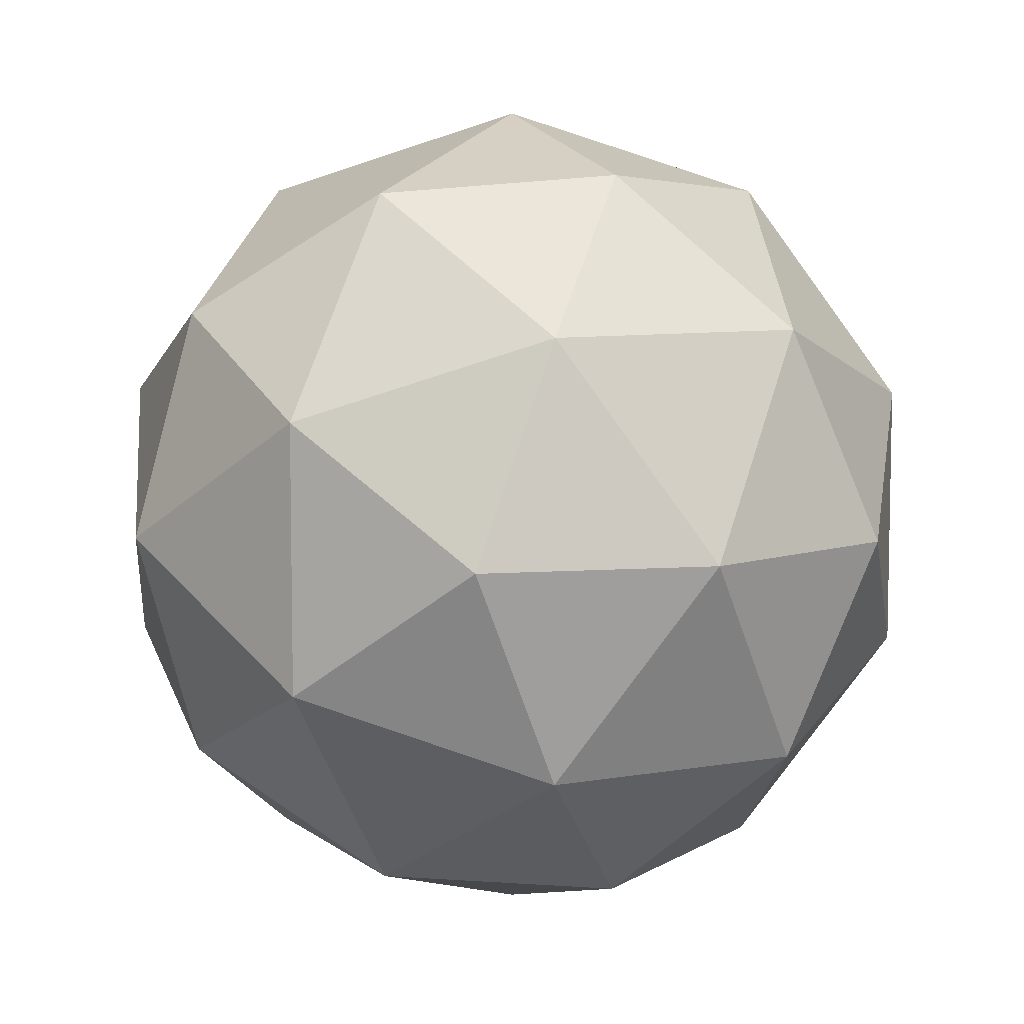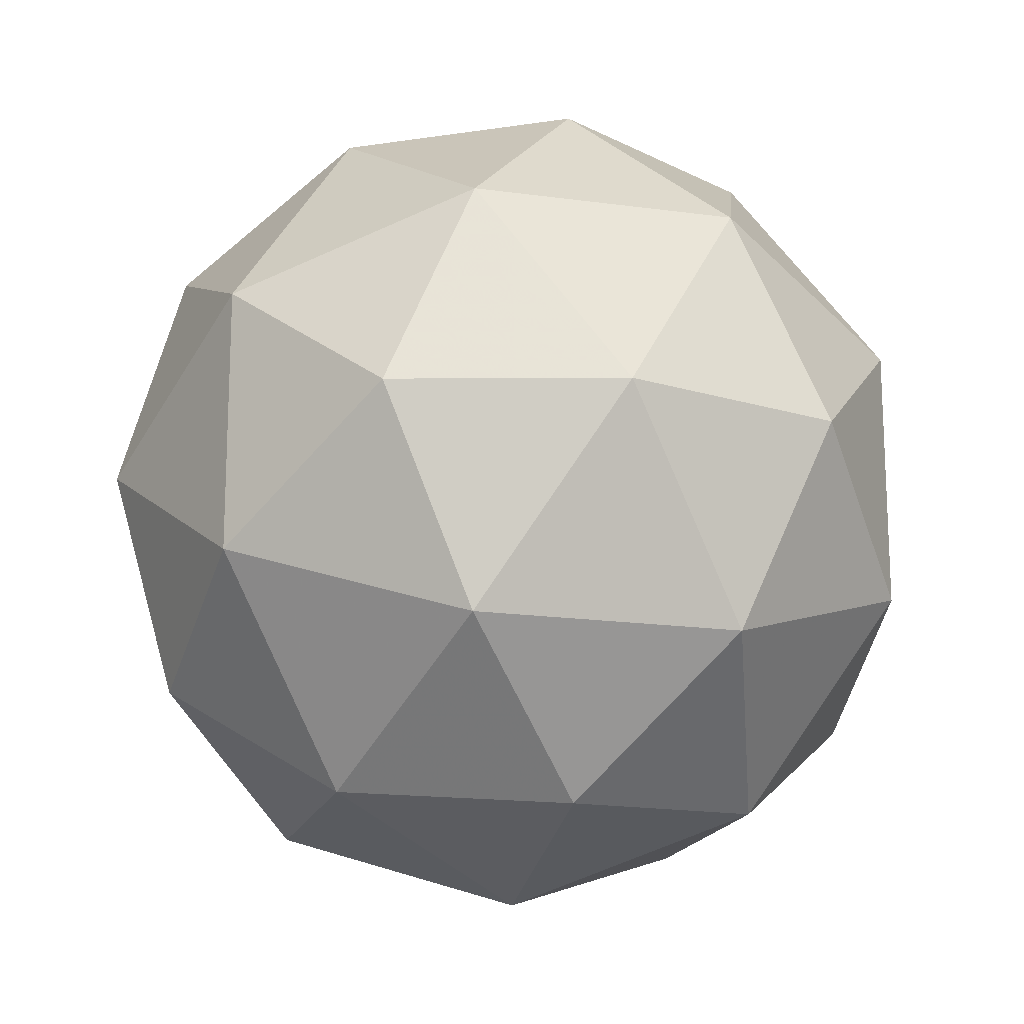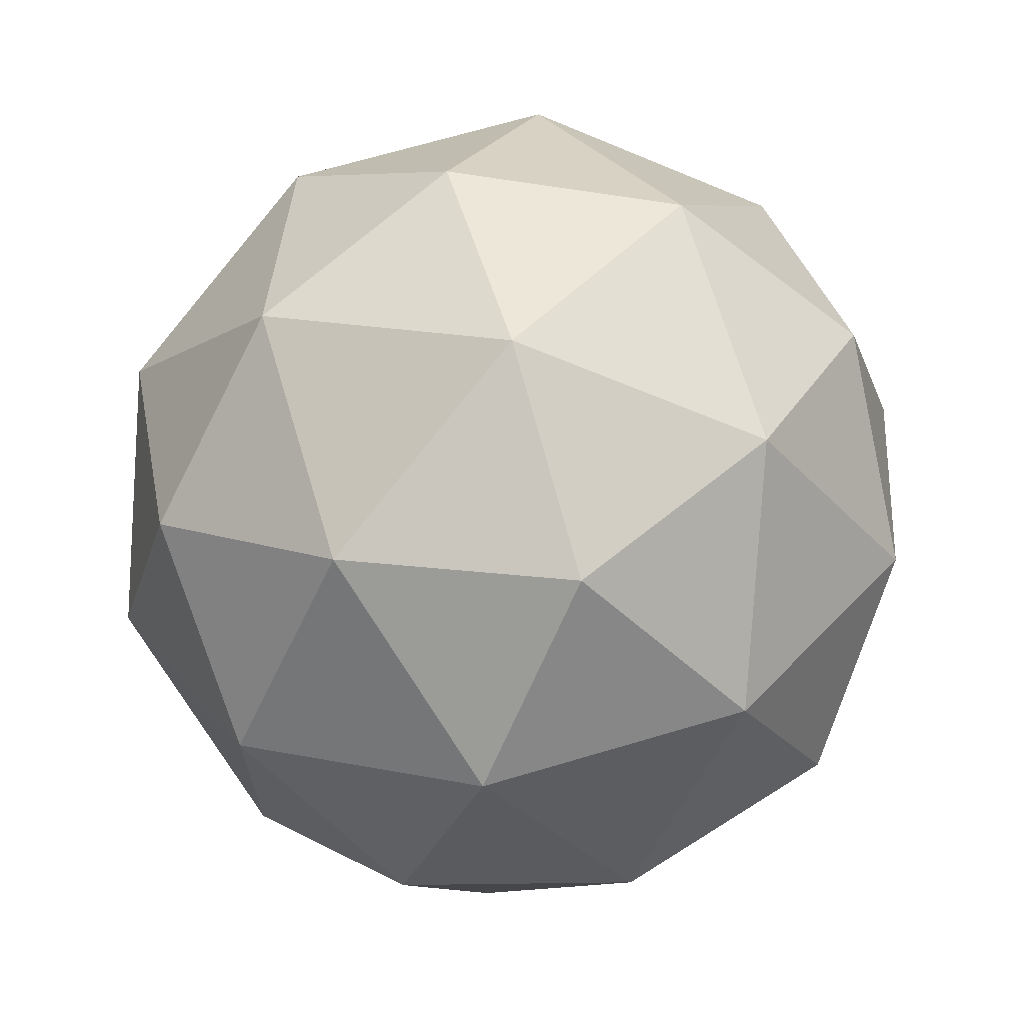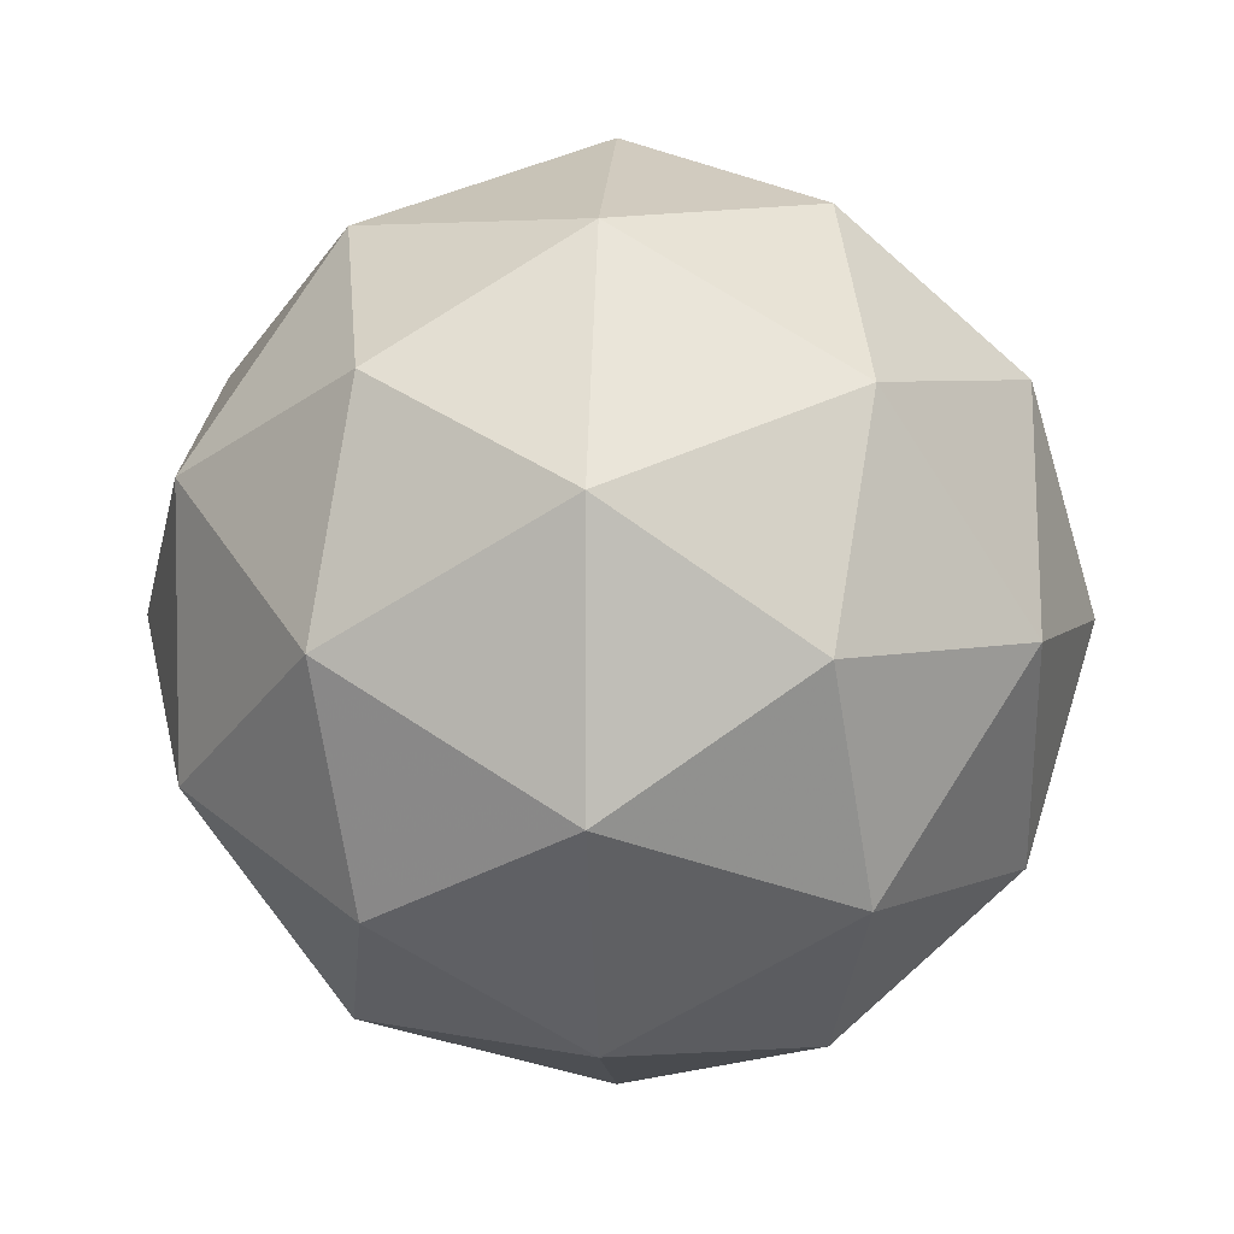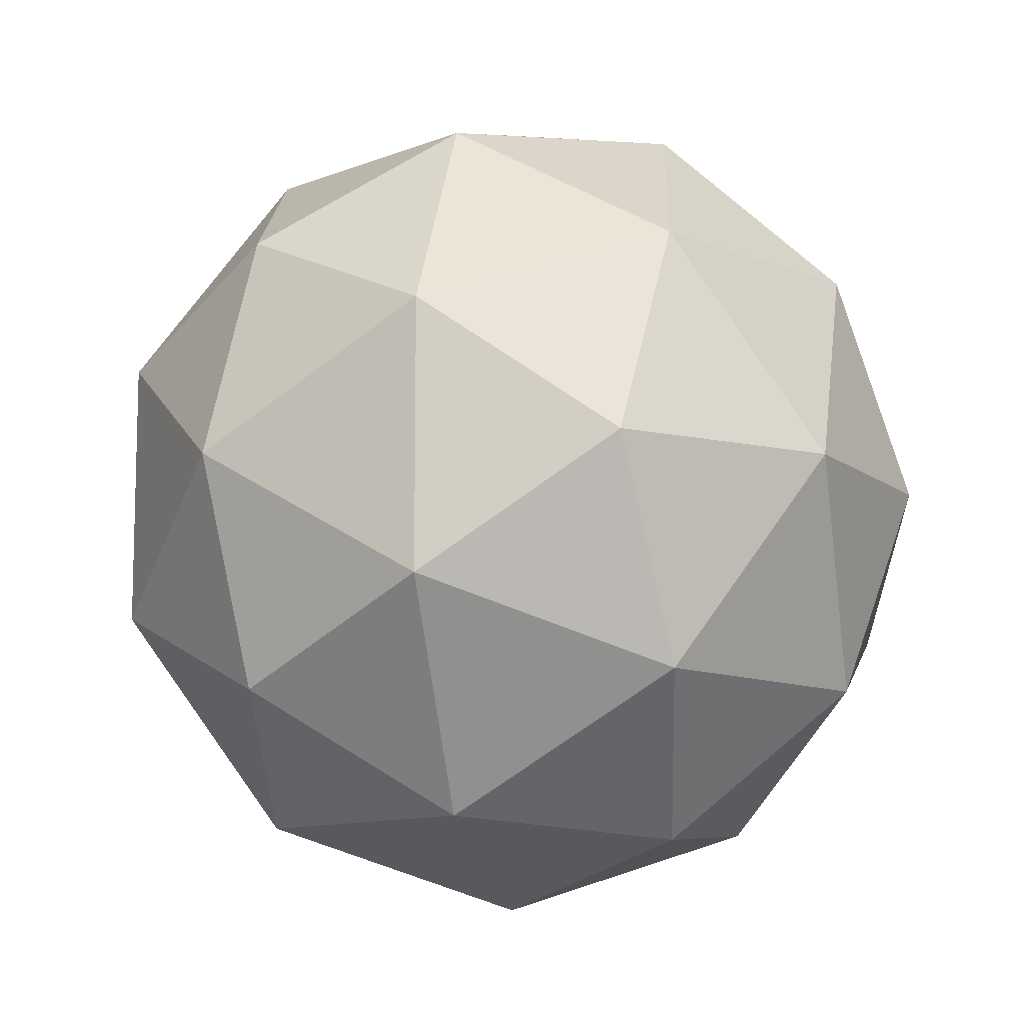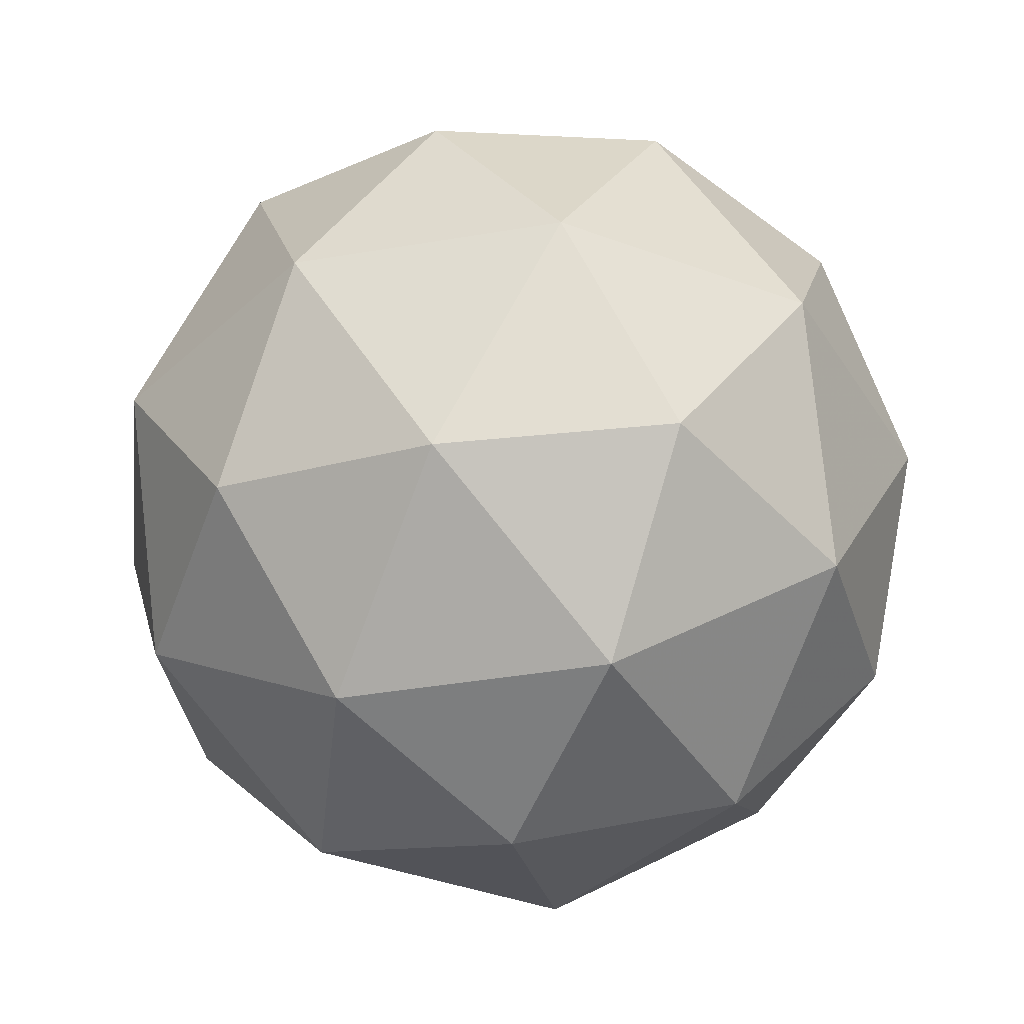
<metadata>
{"format":"obj","ext":"obj","renderer":"f3d","projection":"perspective","resolution":1024,"background":"white","views":[{"elev":7.7,"azim":-58.9,"up":"+Z"},{"elev":-17.7,"azim":-47.0,"up":"+Z"},{"elev":68.0,"azim":131.7,"up":"+Z"},{"elev":4.8,"azim":93.4,"up":"+Z"},{"elev":-10.8,"azim":102.9,"up":"+Z"},{"elev":-40.8,"azim":101.7,"up":"+Y"}]}
</metadata>
<code>
g URBR-i6-g101-s990
v -6709 -221.3 -2339
v -6620 -190 -2274
v -6743 -190 -2234
v -6557 -105.2 -2229
v -6530 -121.7 -2339
v -6819 -189.9 -2339
v -6743 -190 -2444
v -6620 -190 -2404
v -6509 -11.31 -2274
v -6767 -105.2 -2161
v -6654 -121.7 -2169
v -6709 -11.31 -2129
v -6897 -105.2 -2339
v -6853 -121.7 -2234
v -6909 -11.31 -2274
v -6767 -105.2 -2518
v -6853 -121.7 -2444
v -6832 -11.31 -2509
v -6557 -105.2 -2450
v -6654 -121.7 -2509
v -6585 -11.31 -2509
v -6585 -11.31 -2169
v -6832 -11.31 -2169
v -6909 -11.31 -2404
v -6709 -11.31 -2549
v -6509 -11.31 -2404
v -6651 82.6 -2161
v -6564 99.09 -2234
v -6675 167.3 -2234
v -6861 82.6 -2229
v -6764 99.09 -2169
v -6798 167.3 -2274
v -6861 82.6 -2450
v -6887 99.09 -2339
v -6798 167.3 -2404
v -6651 82.6 -2518
v -6764 99.09 -2509
v -6675 167.3 -2444
v -6521 82.6 -2339
v -6564 99.09 -2444
v -6598 167.3 -2339
v -6709 198.7 -2339
f 1 2 3
f 4 2 5
f 1 3 6
f 1 6 7
f 1 7 8
f 4 5 9
f 10 11 12
f 13 14 15
f 16 17 18
f 19 20 21
f 4 9 22
f 10 12 23
f 13 15 24
f 16 18 25
f 19 21 26
f 27 28 29
f 30 31 32
f 33 34 35
f 36 37 38
f 39 40 41
f 41 38 42
f 41 40 38
f 40 36 38
f 38 35 42
f 38 37 35
f 37 33 35
f 35 32 42
f 35 34 32
f 34 30 32
f 32 29 42
f 32 31 29
f 31 27 29
f 29 41 42
f 29 28 41
f 28 39 41
f 26 40 39
f 26 21 40
f 21 36 40
f 25 37 36
f 25 18 37
f 18 33 37
f 24 34 33
f 24 15 34
f 15 30 34
f 23 31 30
f 23 12 31
f 12 27 31
f 22 28 27
f 22 9 28
f 9 39 28
f 21 25 36
f 21 20 25
f 20 16 25
f 18 24 33
f 18 17 24
f 17 13 24
f 15 23 30
f 15 14 23
f 14 10 23
f 12 22 27
f 12 11 22
f 11 4 22
f 9 26 39
f 9 5 26
f 5 19 26
f 8 20 19
f 8 7 20
f 7 16 20
f 7 17 16
f 7 6 17
f 6 13 17
f 6 14 13
f 6 3 14
f 3 10 14
f 5 8 19
f 5 2 8
f 2 1 8
f 3 11 10
f 3 2 11
f 2 4 11
f 2 4 11

</code>
